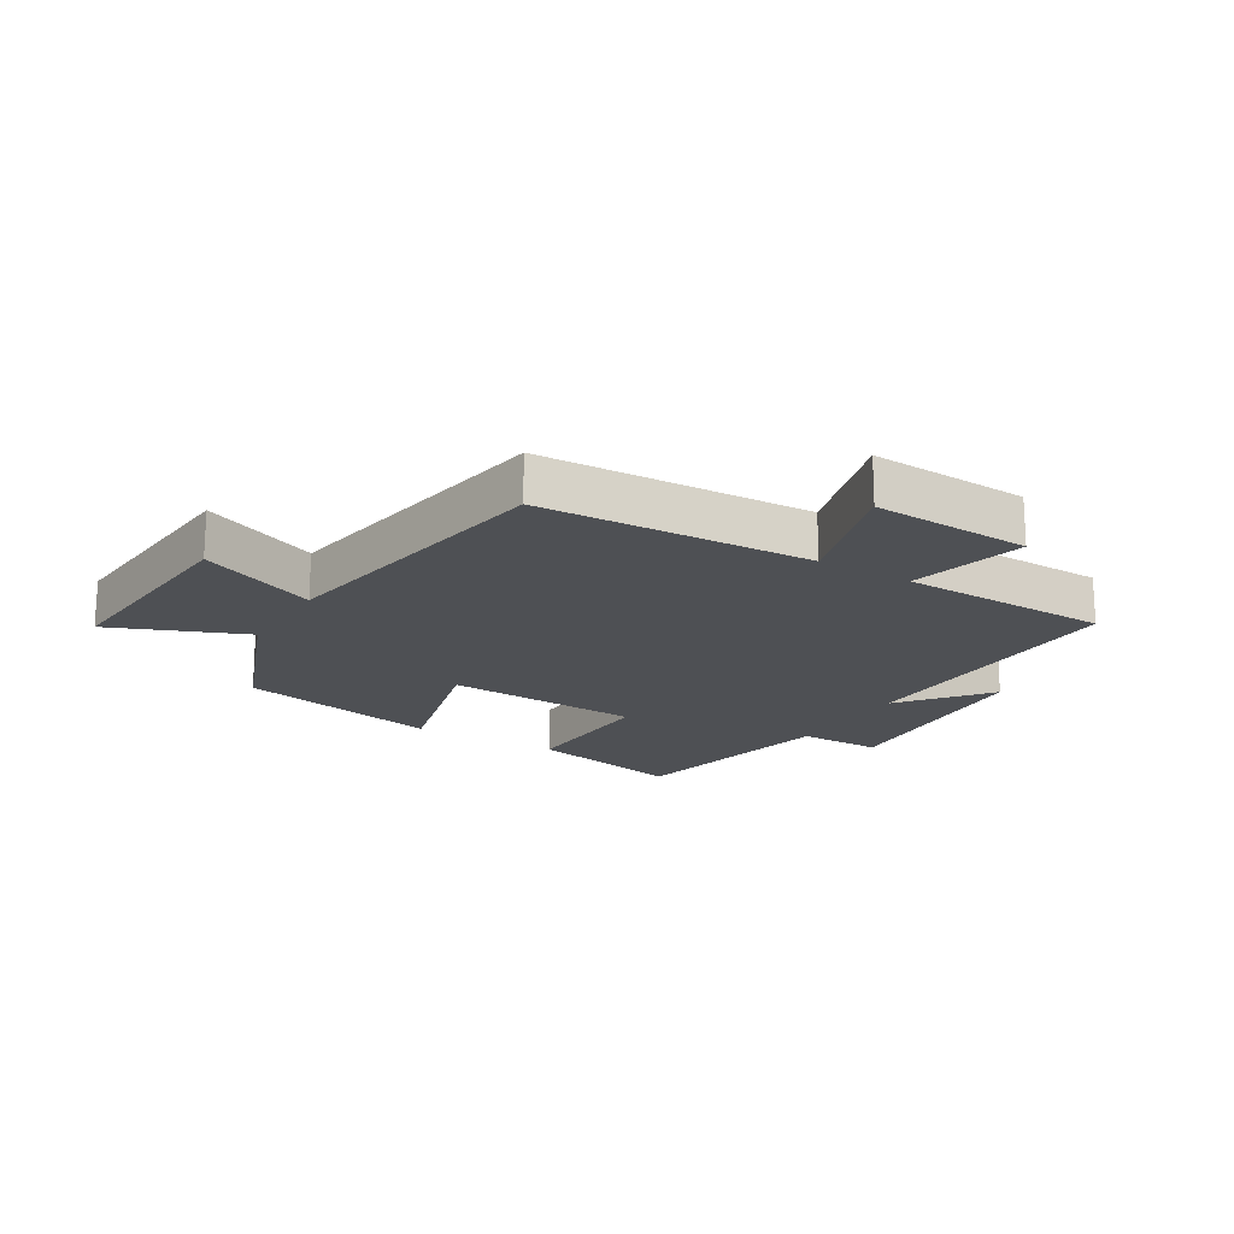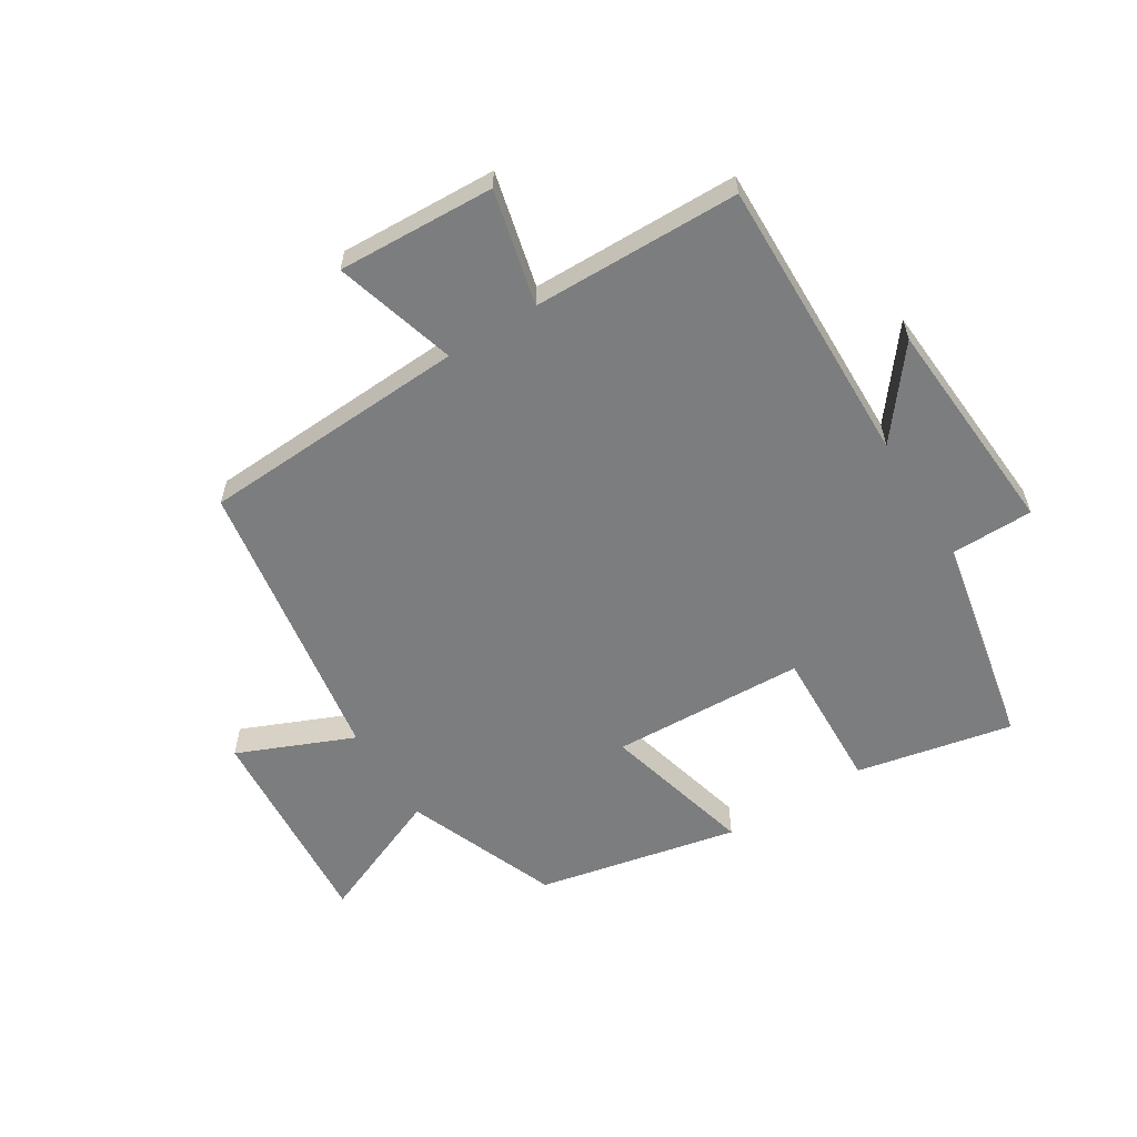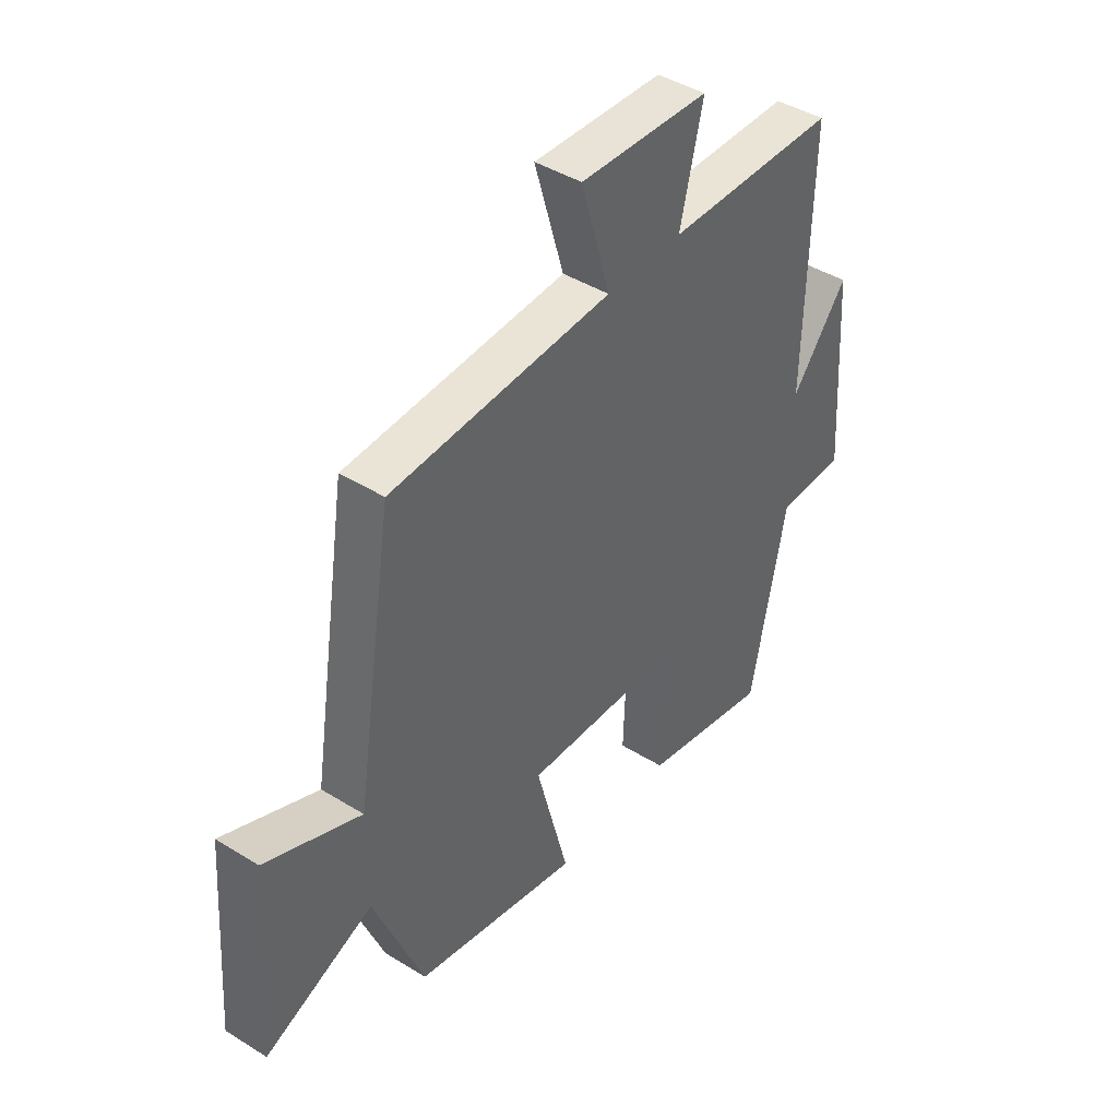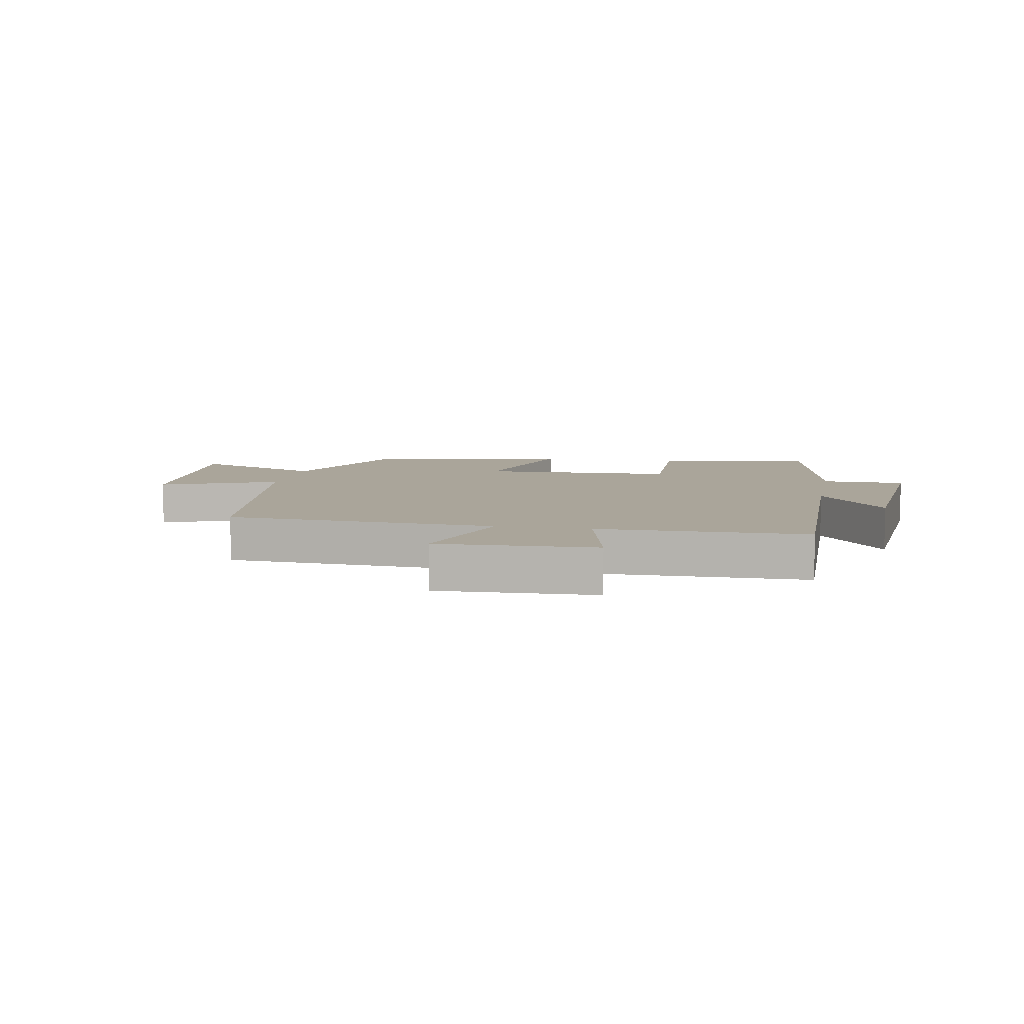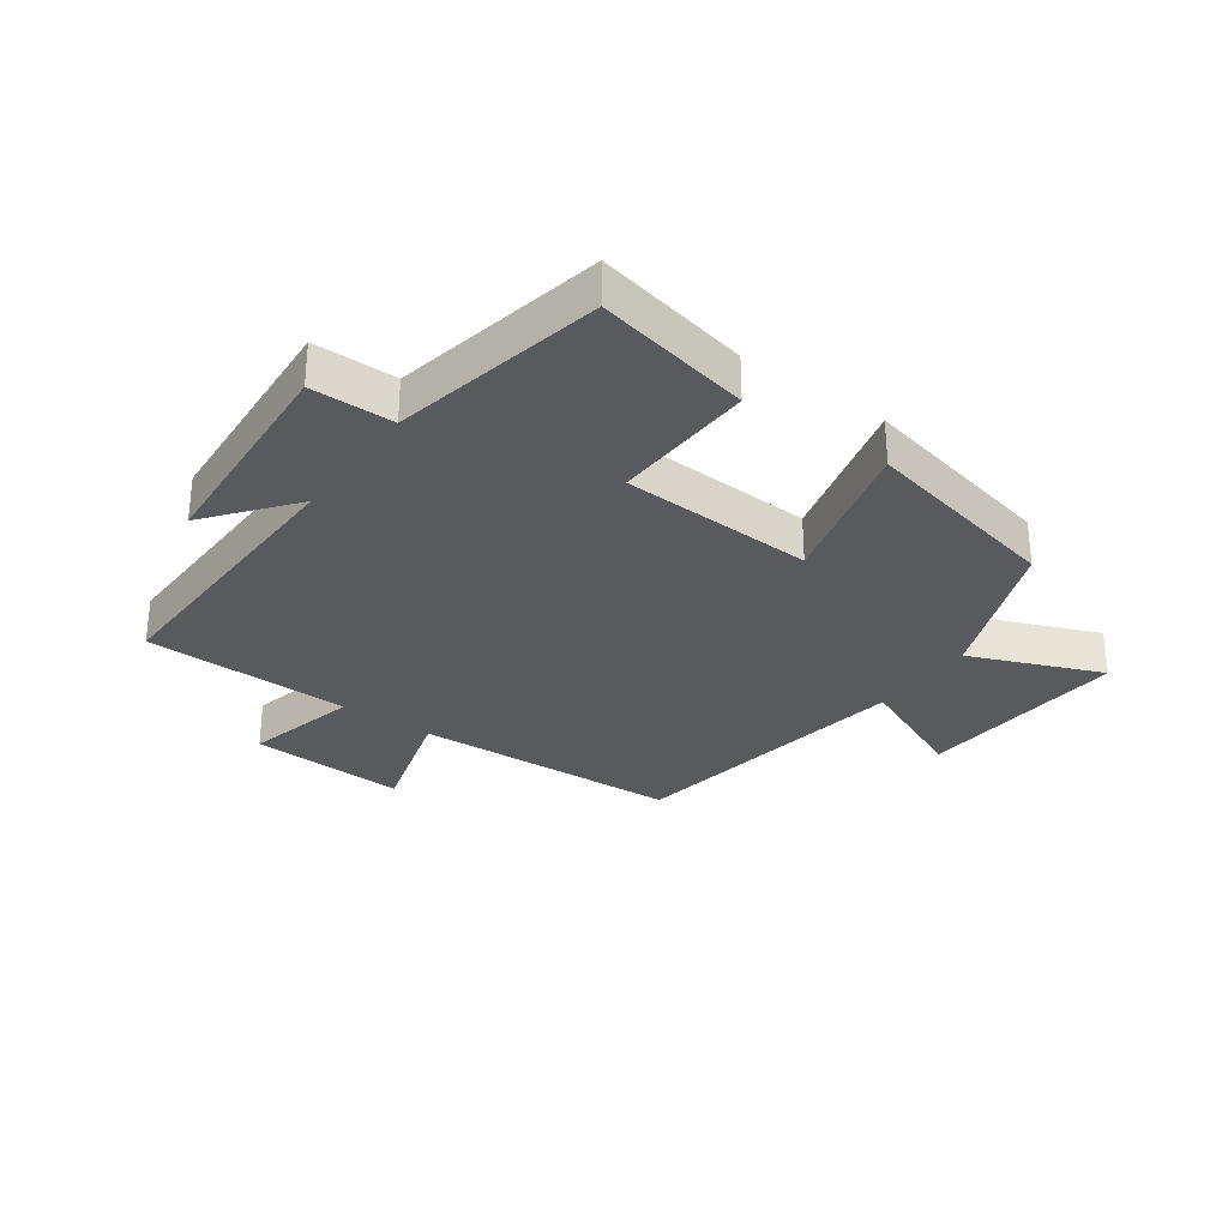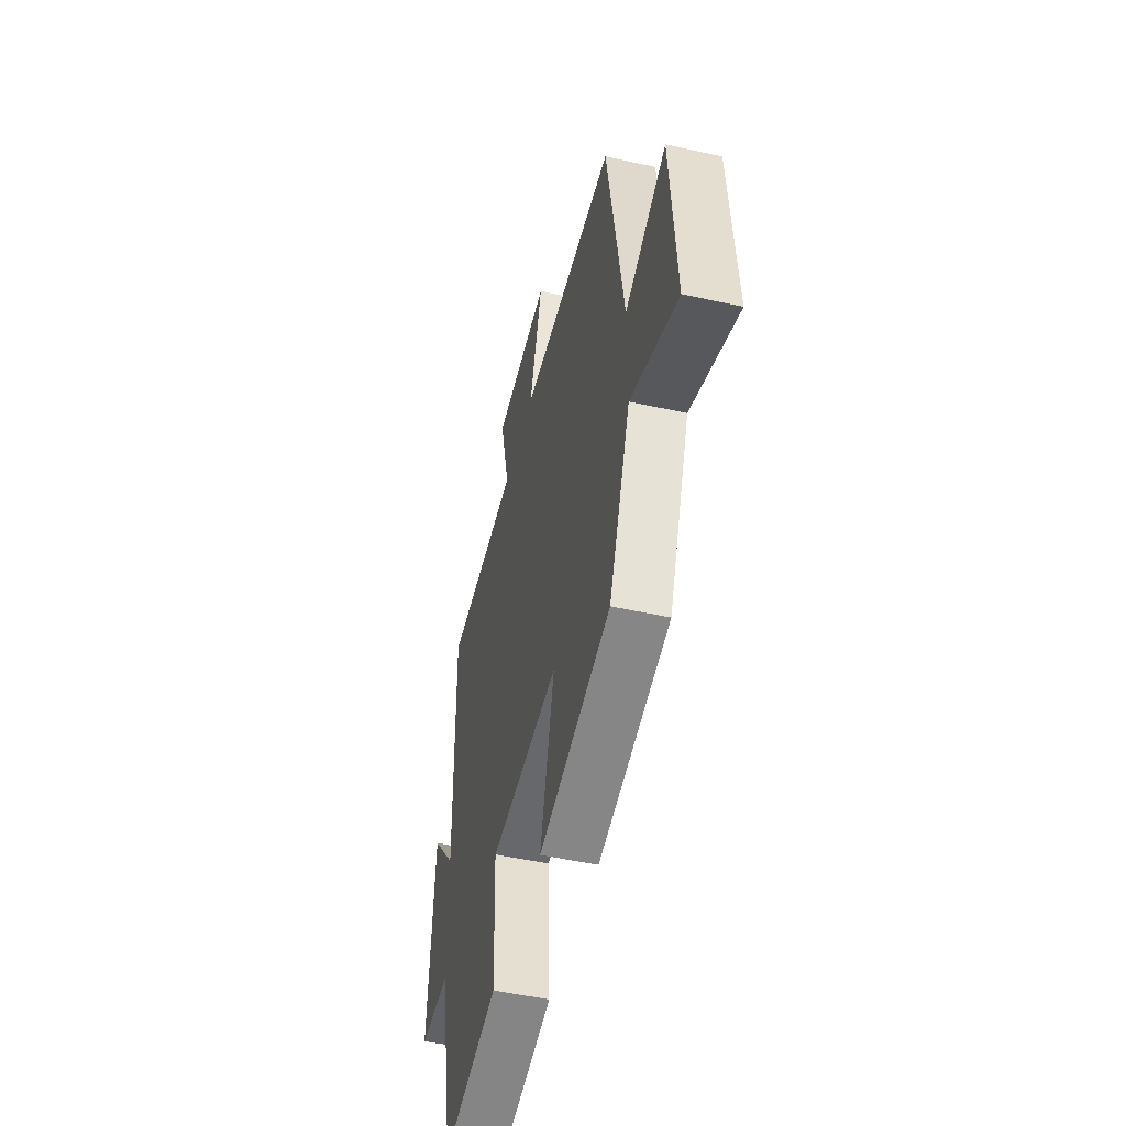
<metadata>
{"format":"obj","ext":"obj","renderer":"f3d","projection":"perspective","resolution":1024,"background":"white","views":[{"elev":-18.7,"azim":-31.3,"up":"+Y"},{"elev":-59.0,"azim":32.0,"up":"+Y"},{"elev":43.0,"azim":-53.6,"up":"+Z"},{"elev":7.6,"azim":11.1,"up":"+Y"},{"elev":-30.5,"azim":144.3,"up":"+Y"},{"elev":-50.0,"azim":-103.8,"up":"+Z"}]}
</metadata>
<code>
v -0.401 0.07 -0.429
v -0.5 0.07 -0.18
v -0.716 0.07 -0.269
v -0.69 0.07 0.081
v -0.5 0.07 0
v -0.424 0.07 0.478
v 0.016 0.07 0.5
v -0.042 0.07 0.7
v 0.216 0.07 0.688
v 0.17 0.07 0.5
v 0.511 0.07 0.494
v 0.5 0.07 0.019
v 0.612 0.07 0.16
v 0.636 0.07 -0.204
v 0.5 0.07 -0.205
v 0.429 0.07 -0.554
v 0.173 0.07 -0.5
v 0.182 0.07 -0.264
v -0.136 0.07 -0.25
v -0.071 0.07 -0.5
v -0.401 0 -0.429
v -0.5 0 -0.18
v -0.716 0 -0.269
v -0.69 0 0.081
v -0.5 0 0
v -0.424 0 0.478
v 0.016 0 0.5
v -0.042 0 0.7
v 0.216 0 0.688
v 0.17 0 0.5
v 0.511 0 0.494
v 0.5 0 0.019
v 0.612 0 0.16
v 0.636 0 -0.204
v 0.5 0 -0.205
v 0.429 0 -0.554
v 0.173 0 -0.5
v 0.182 0 -0.264
v -0.136 0 -0.25
v -0.071 0 -0.5
f 19 20 1 2
f 18 19 2
f 15 16 17 18
f 15 18 2
f 12 13 14 15
f 12 15 2
f 10 11 12 2
f 7 8 9 10
f 7 10 2
f 6 7 2
f 5 6 2
f 2 3 4 5
f 22 21 40 39
f 22 39 38
f 38 37 36 35
f 22 38 35
f 35 34 33 32
f 22 35 32
f 22 32 31 30
f 30 29 28 27
f 22 30 27
f 22 27 26
f 22 26 25
f 25 24 23 22
f 1 21 22 2
f 2 22 23 3
f 3 23 24 4
f 4 24 25 5
f 5 25 26 6
f 6 26 27 7
f 7 27 28 8
f 8 28 29 9
f 9 29 30 10
f 10 30 31 11
f 11 31 32 12
f 12 32 33 13
f 13 33 34 14
f 14 34 35 15
f 15 35 36 16
f 16 36 37 17
f 17 37 38 18
f 18 38 39 19
f 19 39 40 20
f 20 40 21 1

</code>
